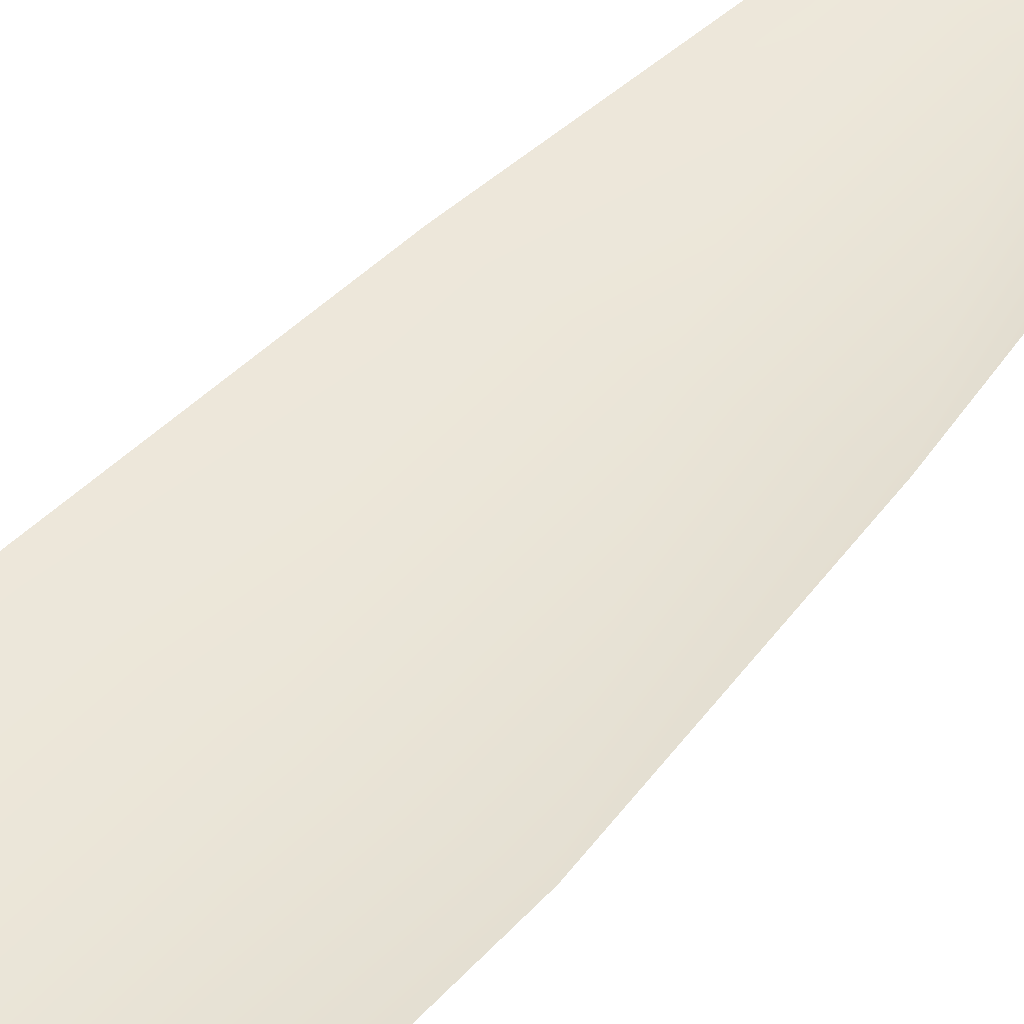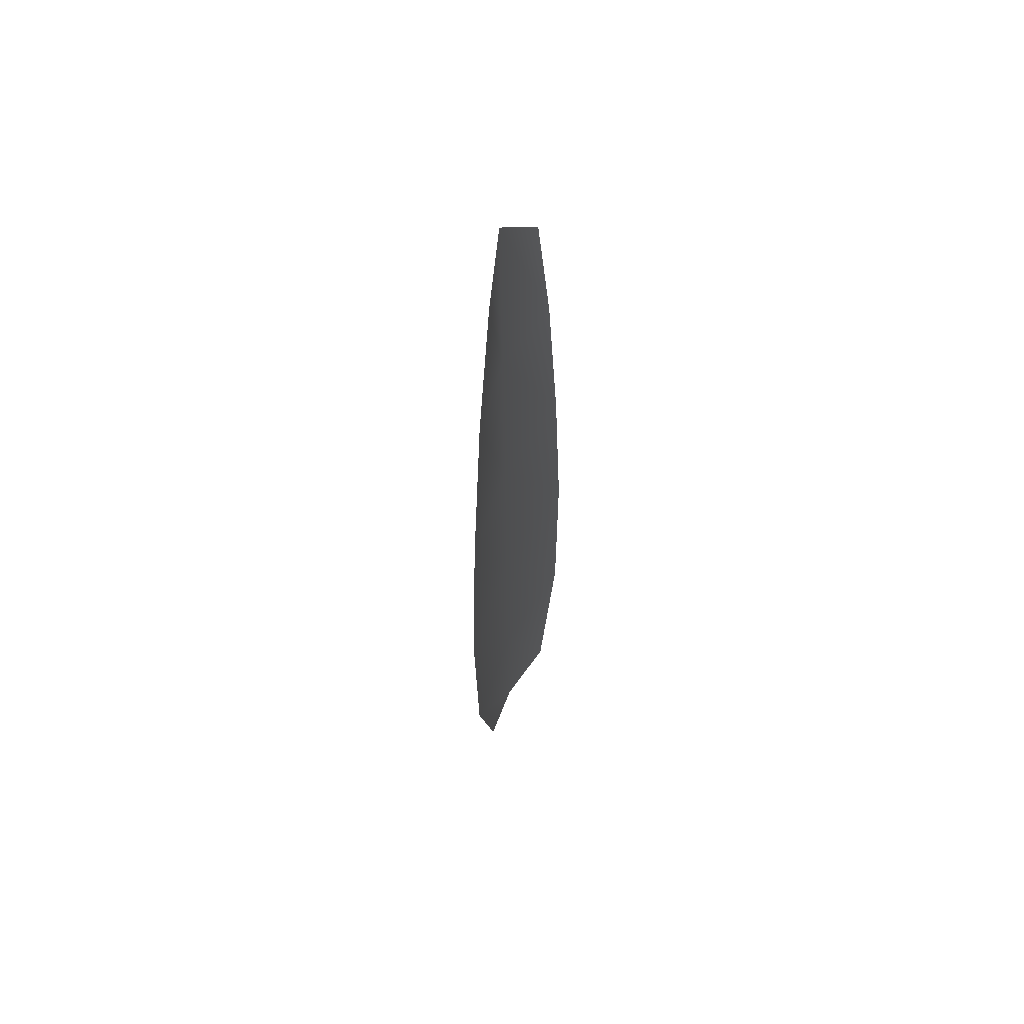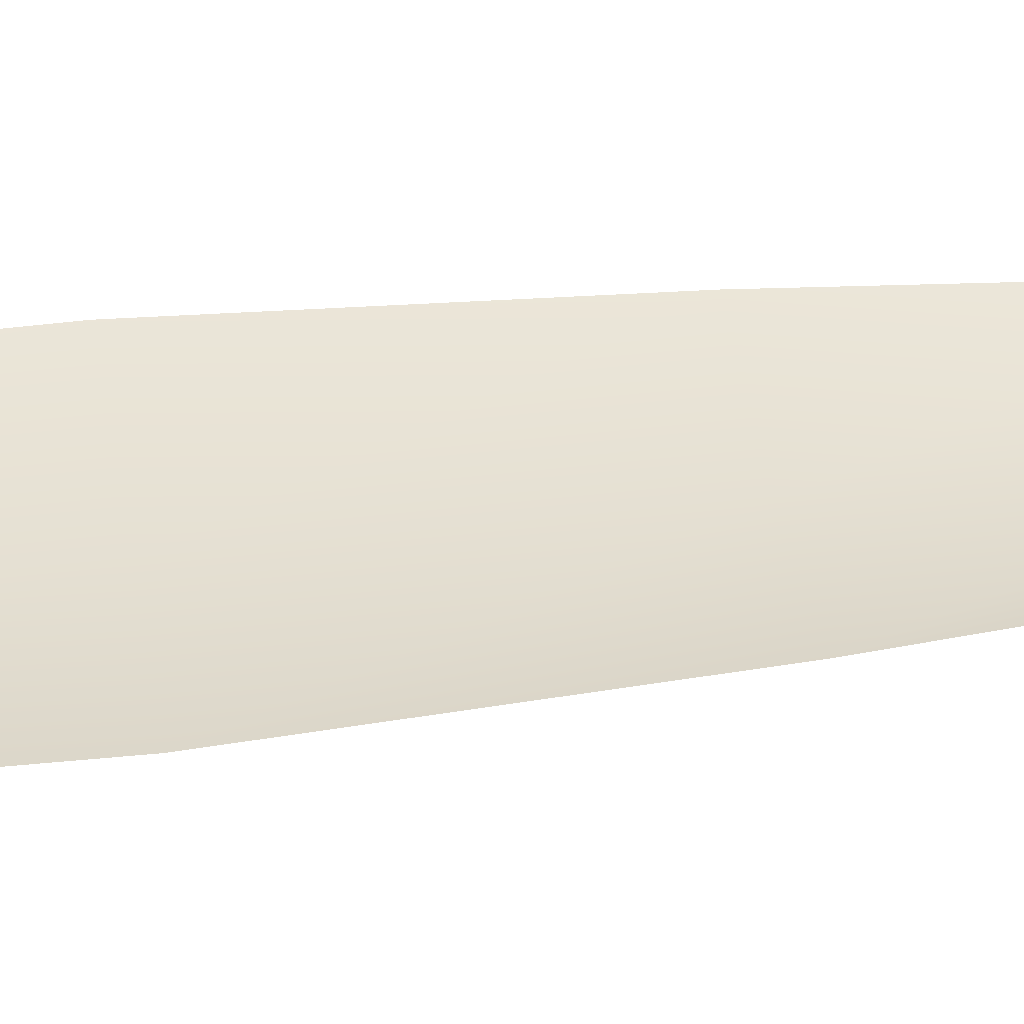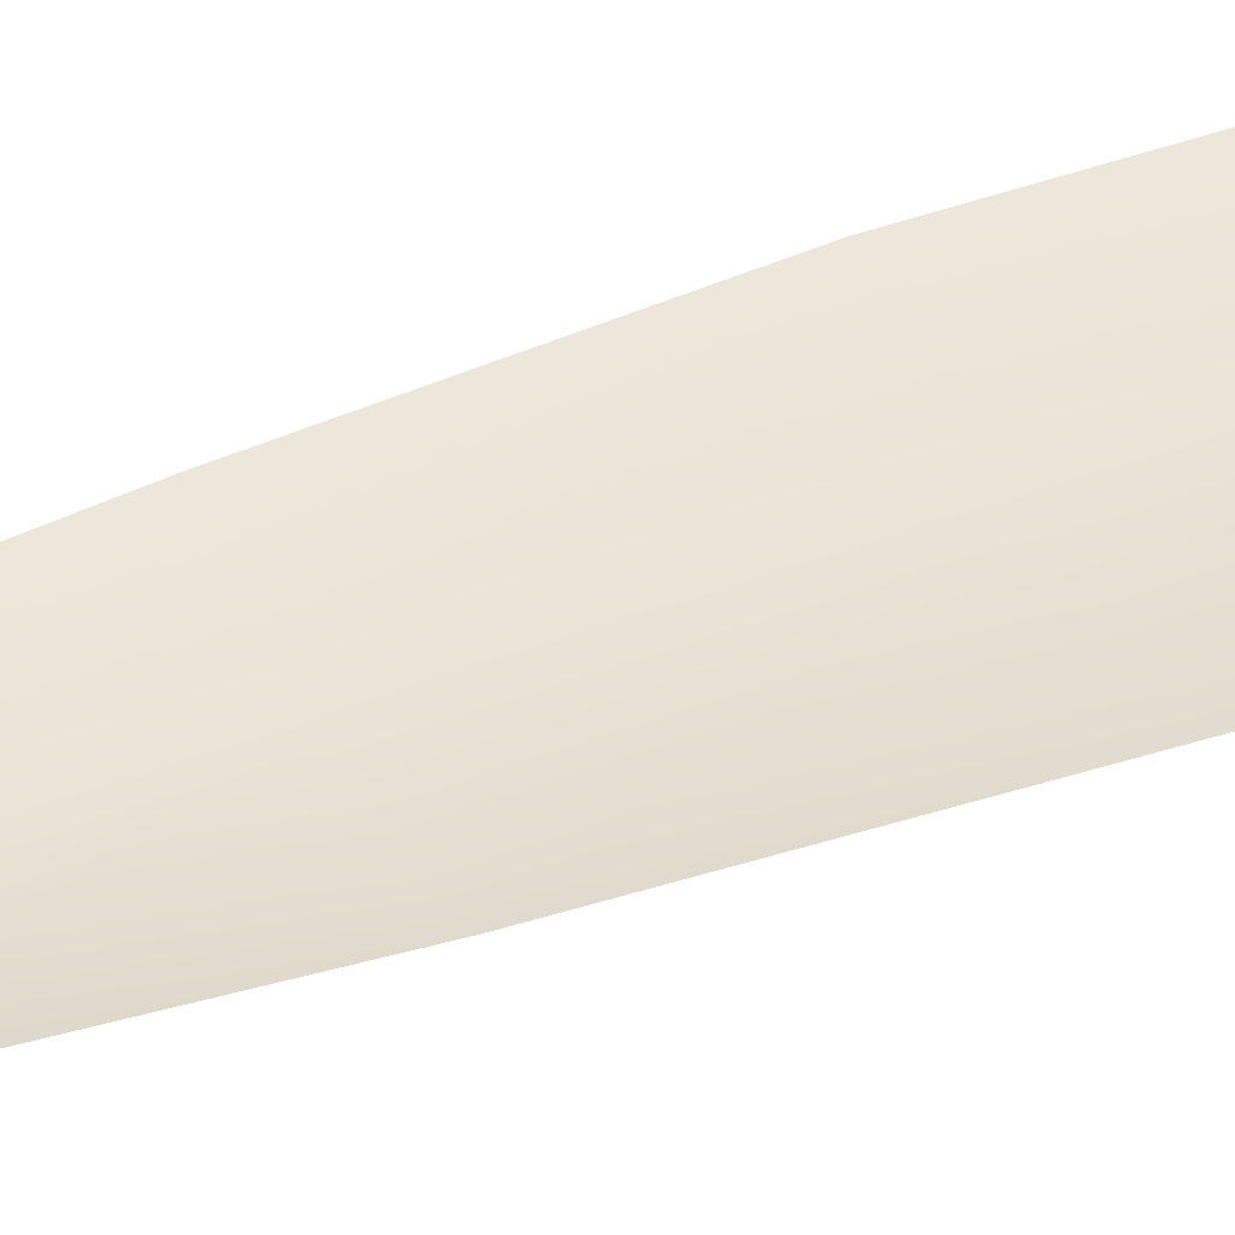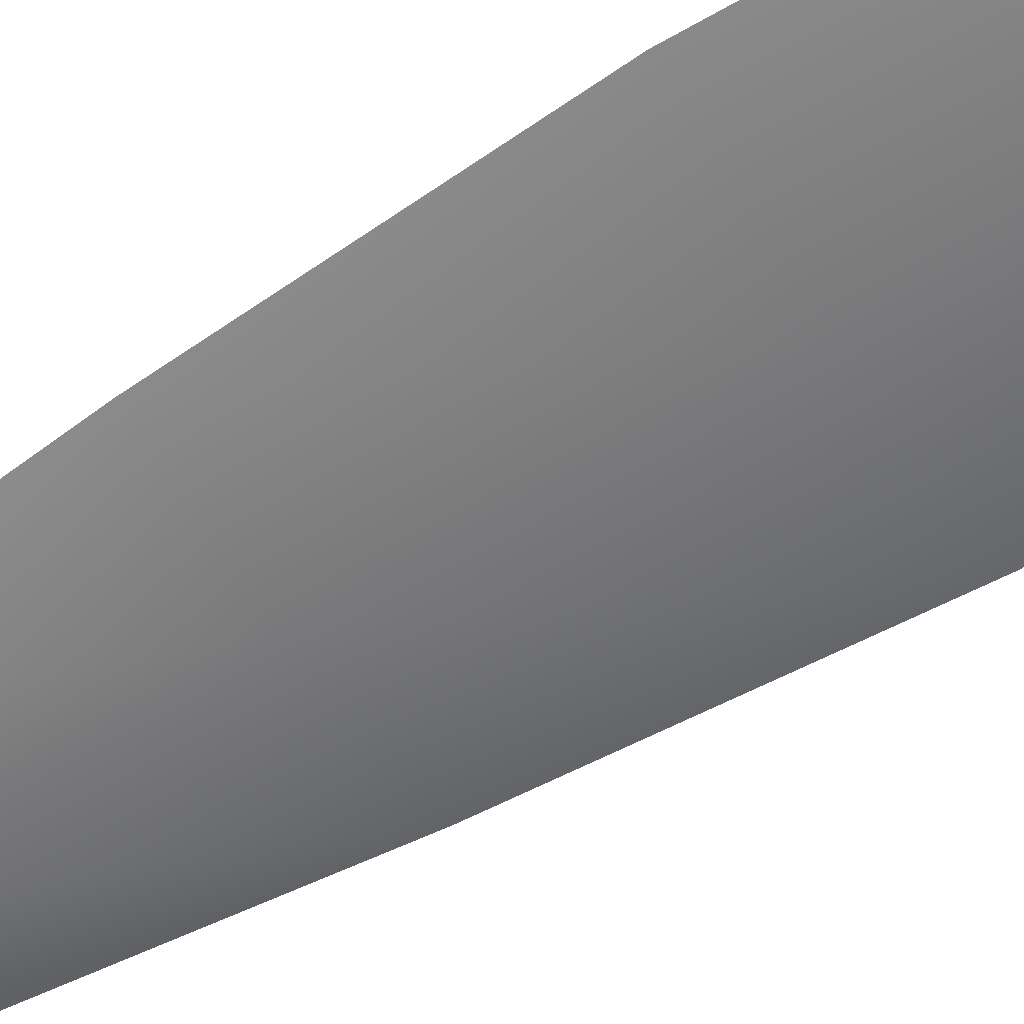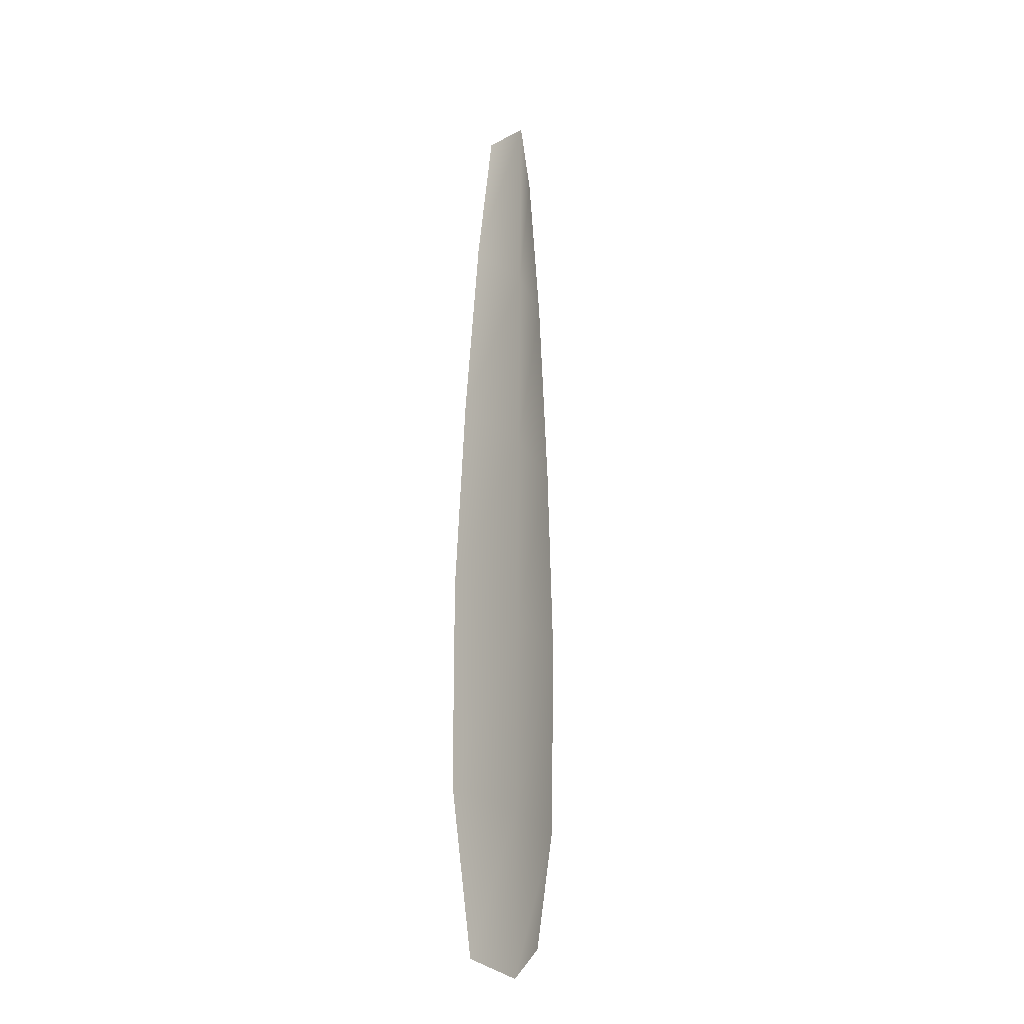
<metadata>
{"format":"obj","ext":"obj","renderer":"f3d","projection":"perspective","resolution":1024,"background":"white","views":[{"elev":44.9,"azim":38.1,"up":"+Z"},{"elev":60.3,"azim":-64.1,"up":"+Y"},{"elev":37.8,"azim":82.4,"up":"+Z"},{"elev":41.8,"azim":-114.1,"up":"+Z"},{"elev":-57.8,"azim":-56.3,"up":"+Z"},{"elev":-22.7,"azim":117.6,"up":"+Y"}]}
</metadata>
<code>
o feather_flight_secondary_020
v 0.0413 0.07263 0.02144
v 0.0388 0.07258 0.02144
v 0.04217 0.04863 0.02143
v 0.03854 0.04938 0.02143
v 0.04003 0.07383 0.02109
v 0.04047 0.04834 0.02109
v 0.04205 0.06857 0.02144
v 0.04271 0.06329 0.02143
v 0.04317 0.05801 0.02143
v 0.04316 0.05271 0.02143
v 0.03764 0.05261 0.02143
v 0.03745 0.0579 0.02143
v 0.03772 0.0632 0.02143
v 0.03819 0.06851 0.02143
v 0.04012 0.06854 0.02109
v 0.04021 0.06325 0.02109
v 0.04031 0.05795 0.02109
v 0.0404 0.05266 0.02109
f 18 10 3 6
f 11 18 6 4
f 5 1 7 15
f 15 7 8 16
f 16 8 9 17
f 17 9 10 18
f 2 5 15 14
f 14 15 16 13
f 13 16 17 12
f 12 17 18 11

</code>
